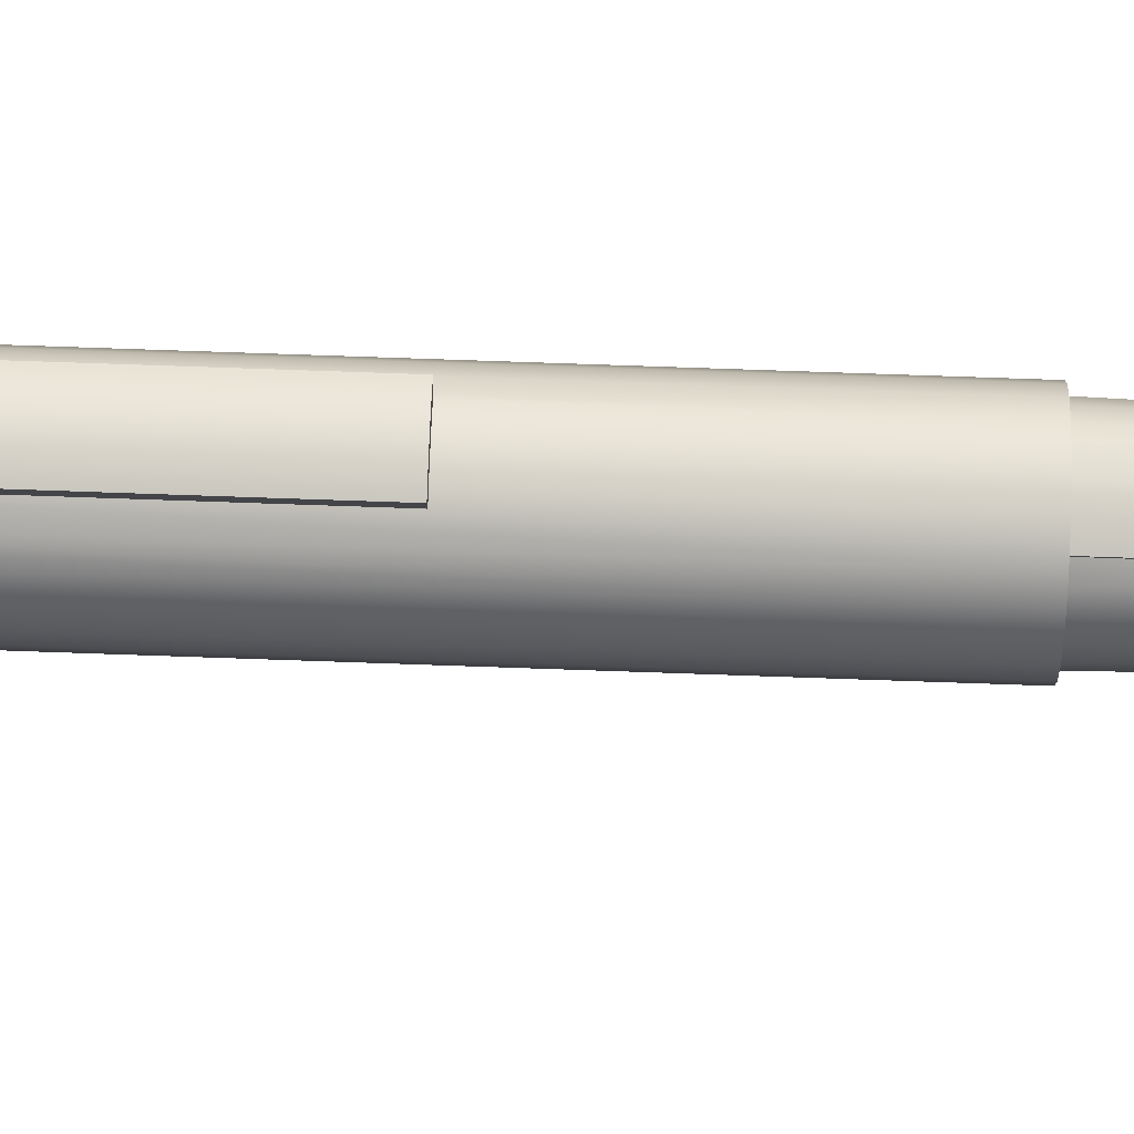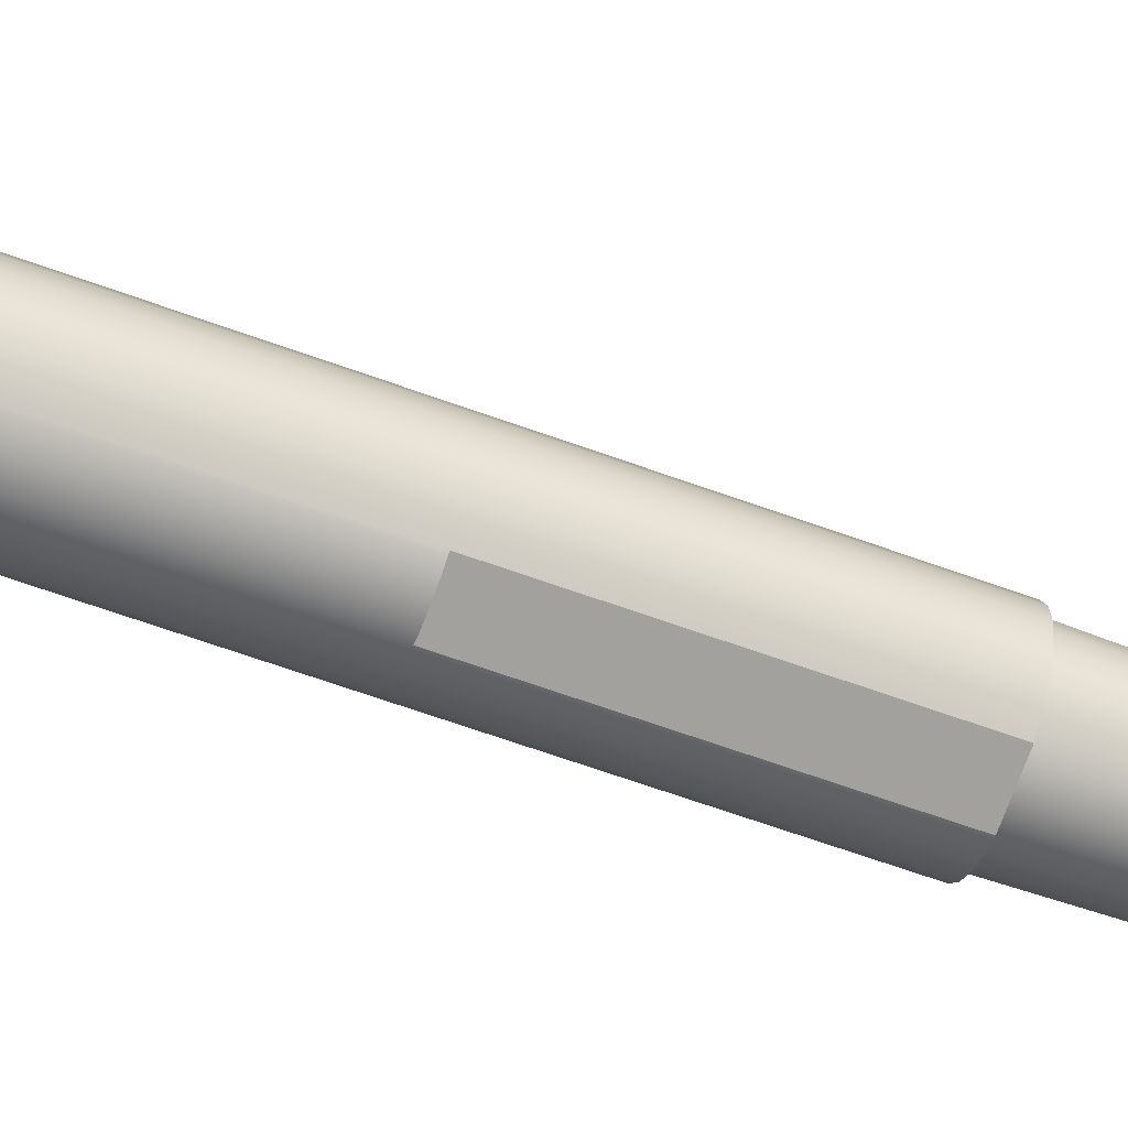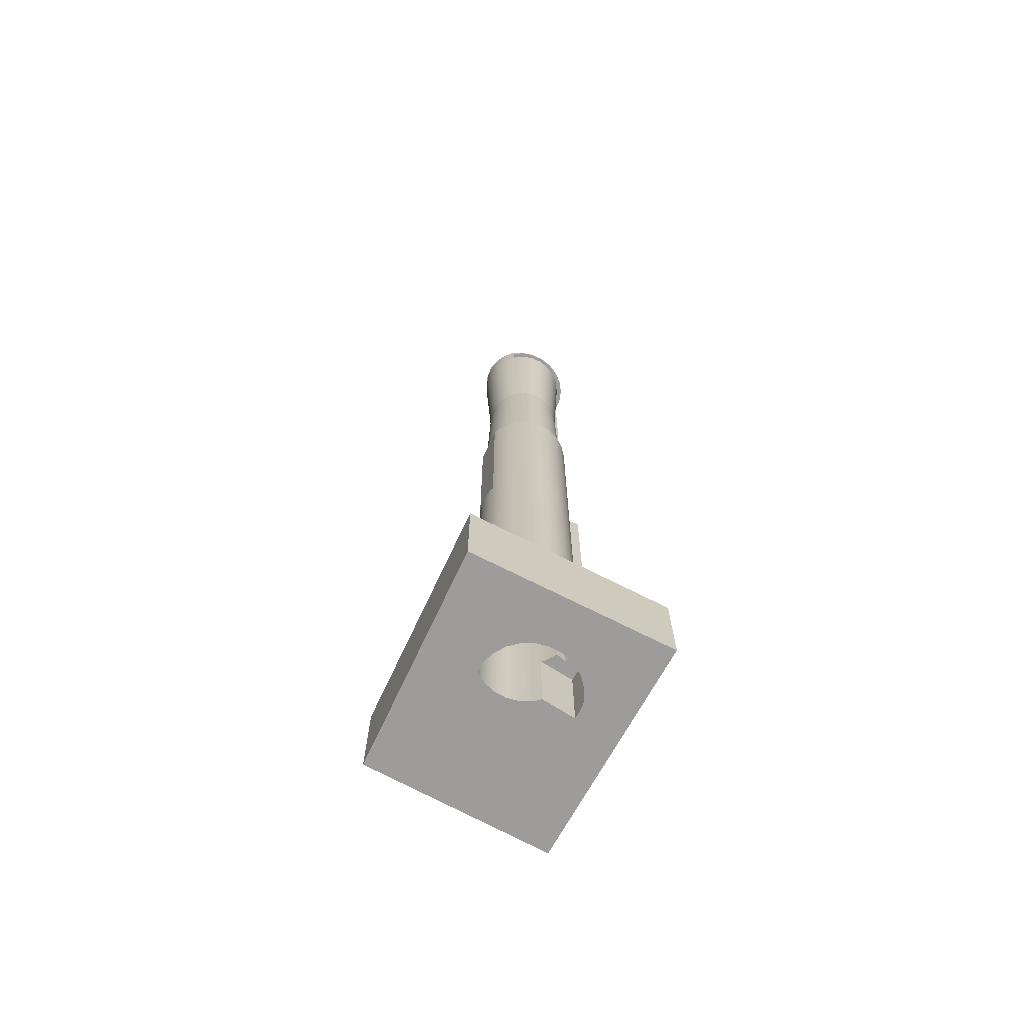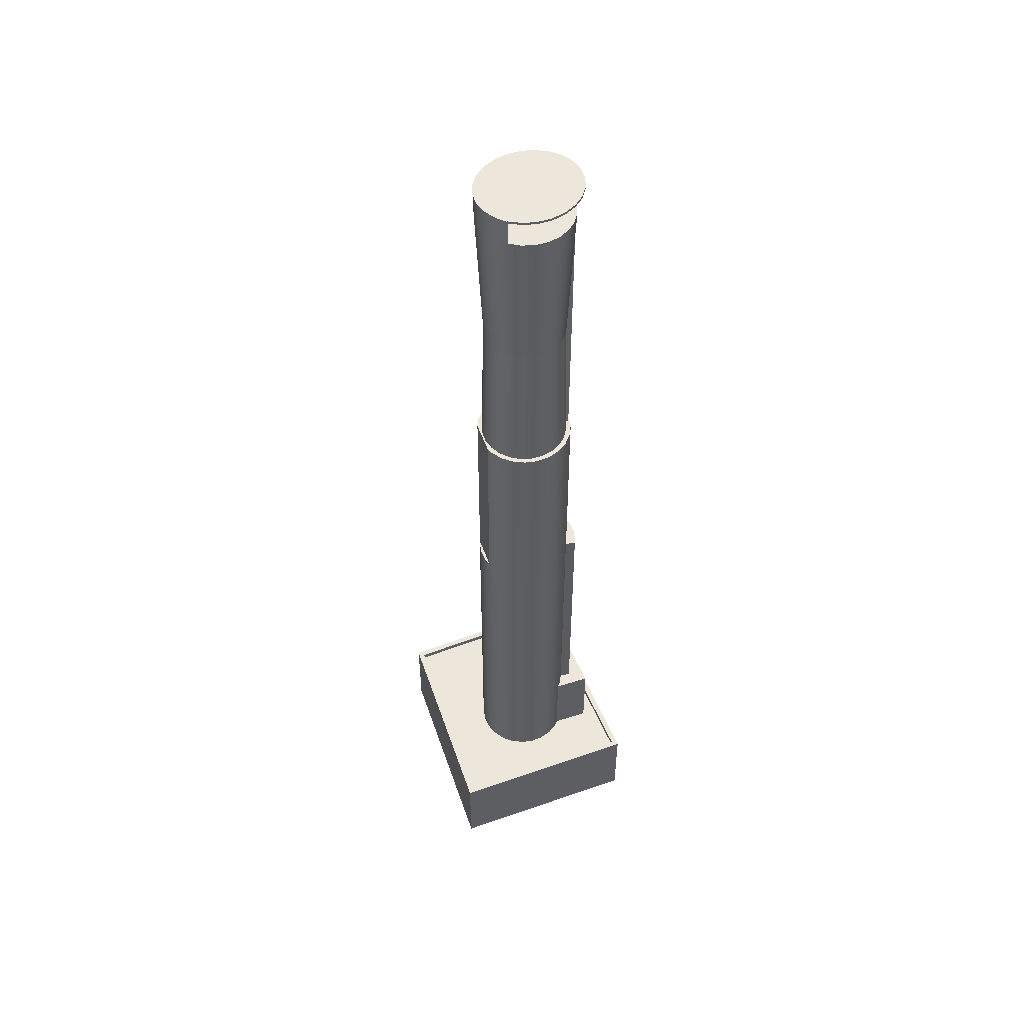
<metadata>
{"format":"obj","ext":"obj","renderer":"f3d","projection":"perspective","resolution":1024,"background":"white","views":[{"elev":74.4,"azim":92.0,"up":"+Z"},{"elev":-60.1,"azim":69.1,"up":"+Z"},{"elev":-70.0,"azim":-127.7,"up":"+Y"},{"elev":51.7,"azim":-121.4,"up":"+Y"}]}
</metadata>
<code>
v  -1.87e+04 0 -2207
v  -1.92e+04 0 1579
v  -2.667e+04 0 -3.459e+04
v  -1.724e+04 0 -5734
v  -1.492e+04 0 -8764
v  -1.189e+04 0 -1.109e+04
v  -8358 0 -1.255e+04
v  3.768e+04 0 -2.007e+04
v  -4573 0 -1.305e+04
v  -787 0 -1.255e+04
v  2741 0 -1.109e+04
v  5770 0 -8764
v  8094 0 -5734
v  9555 0 -2207
v  1.005e+04 0 1579
v  2.902e+04 0 3.459e+04
v  9555 0 5364
v  8094 0 8892
v  5770 0 1.192e+04
v  2741 0 1.425e+04
v  -787 0 1.571e+04
v  -4573 0 1.621e+04
v  -8358 0 1.571e+04
v  -1.189e+04 0 1.425e+04
v  -3.768e+04 0 2.403e+04
v  -1.492e+04 0 1.192e+04
v  -1.724e+04 0 8892
v  -1.87e+04 0 5364
v  -6754 2.895e+05 -1.258e+04
v  -1.016e+04 2.895e+05 -1.157e+04
v  -1.004e+04 2.895e+05 -1.165e+04
v  -6473 2.895e+05 -1.283e+04
v  -3031 2.895e+05 -1.269e+04
v  -2750 2.895e+05 -1.295e+04
v  591.6 2.895e+05 -1.183e+04
v  872.3 2.895e+05 -1.199e+04
v  3868 2.895e+05 -1.006e+04
v  4148 2.895e+05 -1.003e+04
v  6411 2.895e+05 -7651
v  -1.314e+04 2.895e+05 -9532
v  -1.349e+04 2.895e+05 -9568
v  -1.032e+04 2.895e+05 -1.152e+04
v  6574 2.895e+05 -7498
v  6556 2.895e+05 -7500
v  -1.83e+04 2.887e+05 5309
v  -1.84e+04 2.887e+05 1178
v  -1.754e+04 2.887e+05 -2844
v  -1.723e+04 2.887e+05 9270
v  -1.577e+04 2.887e+05 -6480
v  -1.528e+04 2.887e+05 1.279e+04
v  -1.321e+04 2.887e+05 -9484
v  -1.258e+04 2.887e+05 1.563e+04
v  -1.314e+04 2.887e+05 -9532
v  6556 2.887e+05 -7500
v  -9300 2.887e+05 1.76e+04
v  -5678 2.887e+05 1.855e+04
v  -1955 2.887e+05 1.844e+04
v  1613 2.887e+05 1.725e+04
v  4785 2.887e+05 1.509e+04
v  7343 2.887e+05 1.208e+04
v  6855 2.887e+05 -7186
v  8807 2.887e+05 -3666
v  9114 2.887e+05 8448
v  9871 2.887e+05 294.8
v  9976 2.887e+05 4427
v  -9581 1.917e+05 1.375e+04
v  -9581 1.917e+05 1348
v  -1288 1.917e+05 1348
v  -9270 1.917e+05 1.392e+04
v  -5910 1.917e+05 1.472e+04
v  -2459 1.917e+05 1.462e+04
v  850.6 1.917e+05 1.363e+04
v  1123 1.917e+05 1.347e+04
v  -1.691e+04 1.917e+05 -3157
v  -1.771e+04 1.917e+05 202.2
v  -1.761e+04 1.917e+05 3654
v  -1.663e+04 1.917e+05 6963
v  -1.527e+04 1.917e+05 -6195
v  -1.482e+04 1.917e+05 9904
v  -1.29e+04 1.917e+05 -8705
v  -1.231e+04 1.917e+05 1.228e+04
v  -9957 1.917e+05 -1.051e+04
v  -6648 1.917e+05 -1.15e+04
v  -3196 1.917e+05 -1.16e+04
v  163.4 1.917e+05 -1.08e+04
v  3201 1.917e+05 -9157
v  3791 1.917e+05 1.182e+04
v  5711 1.917e+05 -6785
v  6164 1.917e+05 9314
v  7521 1.917e+05 -3844
v  7805 1.917e+05 6276
v  8508 1.917e+05 -535.2
v  8605 1.917e+05 2917
v  2.757e+04 2.578e+04 3.259e+04
v  2.757e+04 2.761e+04 3.259e+04
v  3.569e+04 2.761e+04 -1.873e+04
v  3.569e+04 2.578e+04 -1.873e+04
v  -2.529e+04 2.578e+04 -3.248e+04
v  -2.529e+04 2.761e+04 -3.248e+04
v  -3.563e+04 2.761e+04 2.258e+04
v  -3.563e+04 2.578e+04 2.258e+04
v  -3.768e+04 2.761e+04 2.403e+04
v  2.902e+04 2.761e+04 3.459e+04
v  3.768e+04 2.761e+04 -2.007e+04
v  -2.667e+04 2.761e+04 -3.459e+04
v  -1.259e+04 1.317e+05 1.37e+04
v  -1.361e+04 1.317e+05 1.669e+04
v  -1.264e+04 1.317e+05 1.733e+04
v  -1.164e+04 1.317e+05 1.79e+04
v  -1.189e+04 1.317e+05 1.425e+04
v  -8358 1.317e+05 1.571e+04
v  -1.059e+04 1.317e+05 1.84e+04
v  -9508 1.317e+05 1.881e+04
v  -8397 1.317e+05 1.914e+04
v  -7265 1.317e+05 1.938e+04
v  -4573 1.317e+05 1.621e+04
v  -6118 1.317e+05 1.954e+04
v  -4962 1.317e+05 1.961e+04
v  -3804 1.317e+05 1.959e+04
v  -787 1.317e+05 1.571e+04
v  -2651 1.317e+05 1.949e+04
v  -1509 1.317e+05 1.929e+04
v  -385.3 1.317e+05 1.902e+04
v  -1.361e+04 5.032e+04 1.669e+04
v  -1.619e+04 5.032e+04 1.026e+04
v  -1.854e+04 5.032e+04 2.091e+04
v  -1.264e+04 5.032e+04 1.733e+04
v  -1.164e+04 5.032e+04 1.79e+04
v  -1.059e+04 5.032e+04 1.84e+04
v  2898 5.032e+04 2.418e+04
v  -9508 5.032e+04 1.881e+04
v  -8397 5.032e+04 1.914e+04
v  -7265 5.032e+04 1.938e+04
v  -6118 5.032e+04 1.954e+04
v  -4962 5.032e+04 1.961e+04
v  -3804 5.032e+04 1.959e+04
v  -2651 5.032e+04 1.949e+04
v  -1509 5.032e+04 1.929e+04
v  -385.3 5.032e+04 1.902e+04
v  2741 5.032e+04 1.425e+04
v  3847 5.032e+04 1.34e+04
v  -787 5.032e+04 1.571e+04
v  -1.492e+04 5.032e+04 1.192e+04
v  -1.259e+04 5.032e+04 1.37e+04
v  -9581 1.917e+05 1.483e+04
v  -1.189e+04 1.917e+05 1.425e+04
v  -8358 1.917e+05 1.571e+04
v  -5958 1.917e+05 1.569e+04
v  -4573 1.917e+05 1.621e+04
v  -2236 1.917e+05 1.559e+04
v  -787 1.917e+05 1.571e+04
v  1333 1.917e+05 1.452e+04
v  2741 1.917e+05 1.425e+04
v  5770 1.917e+05 1.192e+04
v  8094 1.917e+05 8892
v  9555 1.917e+05 5364
v  9555 1.917e+05 -2207
v  8094 1.917e+05 -5734
v  5770 1.917e+05 -8764
v  3291 1.917e+05 -1.067e+04
v  -6465 1.917e+05 -1.28e+04
v  -8358 1.917e+05 -1.255e+04
v  -1.189e+04 1.917e+05 -1.109e+04
v  -1.492e+04 1.917e+05 -8764
v  -1.724e+04 1.917e+05 -5734
v  -1.87e+04 1.917e+05 -2207
v  -1.724e+04 1.917e+05 8892
v  -1.87e+04 1.917e+05 5364
v  -1.92e+04 1.917e+05 1579
v  -1.492e+04 1.917e+05 1.192e+04
v  1.005e+04 1.917e+05 1579
v  -4573 1.32e+05 -1.305e+04
v  -6465 1.32e+05 -1.28e+04
v  3291 1.32e+05 -1.067e+04
v  -787 1.32e+05 -1.255e+04
v  2741 1.32e+05 -1.109e+04
v  -1.854e+04 2.578e+04 2.091e+04
v  -1.619e+04 2.578e+04 1.026e+04
v  2898 2.578e+04 2.418e+04
v  3847 2.578e+04 1.34e+04
v  -4573 2.578e+04 -1.305e+04
v  -8358 2.578e+04 -1.255e+04
v  -8358 2.761e+04 -1.255e+04
v  -4573 2.761e+04 -1.305e+04
v  5770 2.761e+04 1.192e+04
v  5770 2.578e+04 1.192e+04
v  8094 2.578e+04 8892
v  8094 2.761e+04 8892
v  -1.724e+04 2.761e+04 -5734
v  -1.724e+04 2.578e+04 -5734
v  -1.492e+04 2.578e+04 -8764
v  -1.492e+04 2.761e+04 -8764
v  -1.87e+04 2.761e+04 -2207
v  -1.87e+04 2.578e+04 -2207
v  9555 2.761e+04 -2207
v  9555 2.578e+04 -2207
v  8094 2.578e+04 -5734
v  8094 2.761e+04 -5734
v  5770 2.761e+04 -8764
v  5770 2.578e+04 -8764
v  2741 2.578e+04 -1.109e+04
v  2741 2.761e+04 -1.109e+04
v  -1.189e+04 2.578e+04 -1.109e+04
v  -1.189e+04 2.761e+04 -1.109e+04
v  1.005e+04 2.761e+04 1579
v  1.005e+04 2.578e+04 1579
v  -1.724e+04 2.578e+04 8892
v  -1.724e+04 2.761e+04 8892
v  -1.92e+04 2.761e+04 1579
v  -1.92e+04 2.578e+04 1579
v  -1.87e+04 2.761e+04 5364
v  -1.87e+04 2.578e+04 5364
v  9555 2.761e+04 5364
v  9555 2.578e+04 5364
v  -787 2.578e+04 -1.255e+04
v  -787 2.761e+04 -1.255e+04
v  -1.6e+04 2.362e+05 -2782
v  -1.674e+04 2.362e+05 324
v  -5827 2.362e+05 1.374e+04
v  -2636 2.362e+05 1.365e+04
v  7593 2.362e+05 2834
v  7503 2.362e+05 -357.7
v  3142 2.362e+05 1.107e+04
v  5336 2.362e+05 8748
v  2597 2.362e+05 -8329
v  -211.9 2.362e+05 -9847
v  -3318 2.362e+05 -1.059e+04
v  423.4 2.362e+05 1.274e+04
v  6590 2.362e+05 -3417
v  4917 2.362e+05 -6136
v  -1.174e+04 2.362e+05 1.149e+04
v  -8933 2.362e+05 1.301e+04
v  -1.406e+04 2.362e+05 9294
v  -6509 2.362e+05 -1.05e+04
v  -1.574e+04 2.362e+05 6575
v  -9569 2.362e+05 -9584
v  6854 2.362e+05 5940
v  -1.448e+04 2.362e+05 -5591
v  -1.665e+04 2.362e+05 3515
v  -1.229e+04 2.362e+05 -7911
v  -9581 2.818e+05 1.483e+04
v  -5958 2.818e+05 1.569e+04
v  9590 2.818e+05 -757.8
v  8526 2.818e+05 -4326
v  -1.605e+04 2.818e+05 -6862
v  -1.349e+04 2.818e+05 -9568
v  -1.032e+04 2.818e+05 -1.152e+04
v  -2236 2.818e+05 1.559e+04
v  1333 2.818e+05 1.452e+04
v  4504 2.818e+05 1.257e+04
v  591.6 2.818e+05 -1.183e+04
v  -3031 2.818e+05 -1.269e+04
v  -1.286e+04 2.818e+05 1.306e+04
v  6574 2.818e+05 -7498
v  -1.868e+04 2.818e+05 37.36
v  -1.858e+04 2.818e+05 3760
v  -6754 2.818e+05 -1.258e+04
v  7062 2.818e+05 9864
v  8833 2.818e+05 6587
v  9695 2.818e+05 2965
v  -1.782e+04 2.818e+05 -3585
v  -1.556e+04 2.818e+05 1.05e+04
v  3868 2.818e+05 -1.006e+04
v  -1.752e+04 2.818e+05 7328
v  -1.754e+04 2.895e+05 -2844
v  -1.84e+04 2.895e+05 1178
v  -1.83e+04 2.895e+05 5309
v  -1.723e+04 2.895e+05 9270
v  -1.577e+04 2.895e+05 -6480
v  -1.528e+04 2.895e+05 1.279e+04
v  -1.321e+04 2.895e+05 -9484
v  -1.258e+04 2.895e+05 1.563e+04
v  -9300 2.895e+05 1.76e+04
v  -5678 2.895e+05 1.855e+04
v  -1955 2.895e+05 1.844e+04
v  1613 2.895e+05 1.725e+04
v  4785 2.895e+05 1.509e+04
v  7343 2.895e+05 1.208e+04
v  6855 2.895e+05 -7186
v  8807 2.895e+05 -3666
v  9114 2.895e+05 8448
v  9871 2.895e+05 294.8
v  9976 2.895e+05 4427
v  -9581 2.818e+05 1348
v  -1288 2.818e+05 1348
v  1333 2.395e+05 1.452e+04
v  -9581 2.395e+05 1.483e+04
g Layer0_001
f 1 2 3 4
f 5 4 3 6
f 7 6 3 8
f 9 7 8 10
f 11 10 8 12
f 13 12 8 14
f 15 14 8 16
f 17 15 16 18
f 19 18 16 20
f 21 20 16 22
f 23 22 16 24
f 24 16 25 26
f 27 26 25 28
f 28 25 3 2
f 29 30 31 32
f 33 29 32 34
f 35 33 34 36
f 37 35 36 38
f 37 38 39
f 40 41 42 30
f 43 44 39
f 45 46 47 48
f 48 47 49 50
f 50 49 51 52
f 52 51 53 54
f 55 52 54 56
f 57 56 54 58
f 59 58 54 60
f 60 54 61 62
f 63 60 62 64
f 63 64 65
f 54 53 40 44
f 66 67 68 69
f 70 69 68 71
f 72 71 68 73
f 74 75 76 77
f 78 74 77 79
f 80 78 79 81
f 82 80 81 66
f 82 66 67 83
f 83 67 68 84
f 85 84 68 73
f 86 85 73 87
f 88 86 87 89
f 90 88 89 91
f 92 90 91 93
f 94 95 96 97
f 98 97 96 99
f 100 101 98 99
f 94 101 100 95
f 100 102 103 95
f 96 95 103 104
f 99 96 104 105
f 100 99 105 102
f 106 107 108 109
f 110 106 109 111
f 111 109 112 113
f 111 113 114 115
f 116 111 115 117
f 116 117 118 119
f 120 116 119 121
f 120 121 122 123
f 124 125 126 127
f 128 127 126 129
f 129 126 130 131
f 132 131 130 133
f 134 133 130 135
f 136 135 130 137
f 138 137 130 139
f 140 139 130 141
f 140 142 139
f 143 125 124 144
f 145 146 147 148
f 148 147 149 150
f 150 149 151 152
f 152 151 153 87
f 152 87 73
f 87 153 154 89
f 89 154 155 91
f 93 91 155 156
f 93 156 157 92
f 92 157 158 90
f 90 158 159 88
f 88 159 160 86
f 85 86 160 84
f 84 160 161 83
f 83 161 162 82
f 82 162 163 80
f 80 163 164 78
f 74 78 164 165
f 75 74 165 166
f 76 75 166 167
f 168 167 166 169
f 77 76 167 170
f 79 77 170 146
f 81 79 146 66
f 66 146 145
f 157 156 171
f 67 66 69 68
f 68 69 70 71
f 68 71 72 73
f 172 173 174 175
f 175 174 176
f 25 102 105 3
f 104 8 3 105
f 103 16 8 104
f 25 16 103 102
f 124 107 106 144
f 124 127 108 107
f 127 128 109 108
f 109 128 129 112
f 112 129 131 113
f 131 132 114 113
f 132 133 115 114
f 115 133 134 117
f 117 134 135 118
f 135 136 119 118
f 136 137 121 119
f 137 138 122 121
f 122 138 139 123
f 120 123 139 142
f 177 126 125 178
f 177 179 130 126
f 141 130 179 180
f 181 182 183 184
f 184 183 162 173
f 173 162 161
f 172 184 173
f 185 186 187 155
f 155 187 188
f 155 154 185
f 116 120 151 149
f 189 165 164 190
f 191 190 164 192
f 193 166 165 194
f 190 194 165 189
f 195 196 197 158
f 158 197 198
f 158 157 195
f 199 200 201 202
f 159 199 202 174
f 174 202 176
f 159 174 160
f 203 191 192 204
f 204 192 164 163
f 110 111 147 146
f 183 182 203 204
f 162 183 204 163
f 205 206 196 157
f 157 196 195
f 157 171 205
f 106 110 146 170
f 106 170 143 144
f 142 140 153 120
f 120 153 151
f 143 170 167 125
f 178 125 167 207
f 207 167 208
f 111 116 149 147
f 209 169 166 210
f 194 210 166 193
f 211 168 169 212
f 210 212 169 209
f 141 180 186 185
f 141 185 154 140
f 140 154 153
f 208 167 168 207
f 212 207 168 211
f 198 197 200 159
f 159 200 199
f 159 158 198
f 213 214 206 171
f 171 206 205
f 171 156 213
f 188 187 214 156
f 156 214 213
f 156 155 188
f 174 173 161 160
f 215 181 184 216
f 216 184 172 175
f 201 215 216 202
f 202 216 175 176
f 217 218 75 74
f 71 70 219 220
f 92 93 221 222
f 89 87 223 224
f 85 86 225 226
f 84 85 226 227
f 73 72 228 87
f 87 228 223
f 90 229 230 88
f 86 88 230 225
f 66 81 231 69
f 69 231 232
f 81 79 233 231
f 92 222 229 90
f 83 84 227 234
f 72 71 220 228
f 233 79 77 235
f 70 69 232 219
f 82 83 234 236
f 91 89 224 237
f 238 217 74 78
f 239 76 75 218
f 240 238 78 80
f 235 77 76 239
f 80 82 236 240
f 93 91 237 221
f 219 232 241 242
f 229 222 243 244
f 245 238 240 246
f 240 236 247 246
f 220 219 242 248
f 223 228 249 250
f 227 226 251 252
f 232 231 253 241
f 230 229 244 254
f 255 256 239 218
f 234 227 252 257
f 236 234 257 247
f 224 258 259 237
f 228 220 248 249
f 237 259 260 221
f 261 217 238 245
f 223 250 258 224
f 255 218 217 261
f 231 233 262 253
f 226 225 263 251
f 221 260 243 222
f 225 230 254 263
f 264 262 233 235
f 256 264 235 239
f 263 254 43 37
f 37 43 39
f 246 247 42 41
f 247 257 29 42
f 42 29 30
f 257 252 33 29
f 252 251 35 33
f 251 263 37 35
f 265 266 267 268
f 269 265 268 270
f 271 269 270 272
f 40 271 272 44
f 44 272 273 274
f 44 274 275 276
f 44 276 277 278
f 279 44 278 280
f 280 278 281 282
f 282 281 283
f 44 40 30 29
f 44 29 33 35
f 44 35 37 39
f 53 51 271 40
f 279 61 54 44
f 280 62 61 279
f 282 64 62 280
f 283 65 64 282
f 281 63 65 283
f 278 60 63 281
f 277 59 60 278
f 58 59 277 276
f 57 58 276 275
f 56 57 275 274
f 55 56 274 273
f 52 55 273 272
f 52 272 270 50
f 50 270 268 48
f 48 268 267 45
f 45 267 266 46
f 46 266 265 47
f 47 265 269 49
f 49 269 271 51
f 53 254 246 41
f 53 41 40
f 254 53 54 43
f 43 54 44
f 256 255 261 264
f 264 261 245 262
f 262 245 246 253
f 284 253 246 254
f 285 284 254 249
f 250 249 254 258
f 258 254 244 259
f 259 244 243 260
f 241 253 284
f 68 67 284 285
f 148 150 248 242
f 150 152 286 248
f 248 286 249
f 145 148 242 287
f 287 242 241
f 286 152 73 249
f 285 249 73 68
f 287 241 284 145
f 66 145 284 67
f 177 98 101 94
f 179 177 94 180
f 186 180 94 187
f 214 187 94 206
f 206 94 97 196
f 197 196 97 200
f 201 200 97 215
f 181 215 97 182
f 182 97 98 203
f 191 203 98 190
f 194 190 98 210
f 210 98 177 212
f 207 212 177 178

</code>
